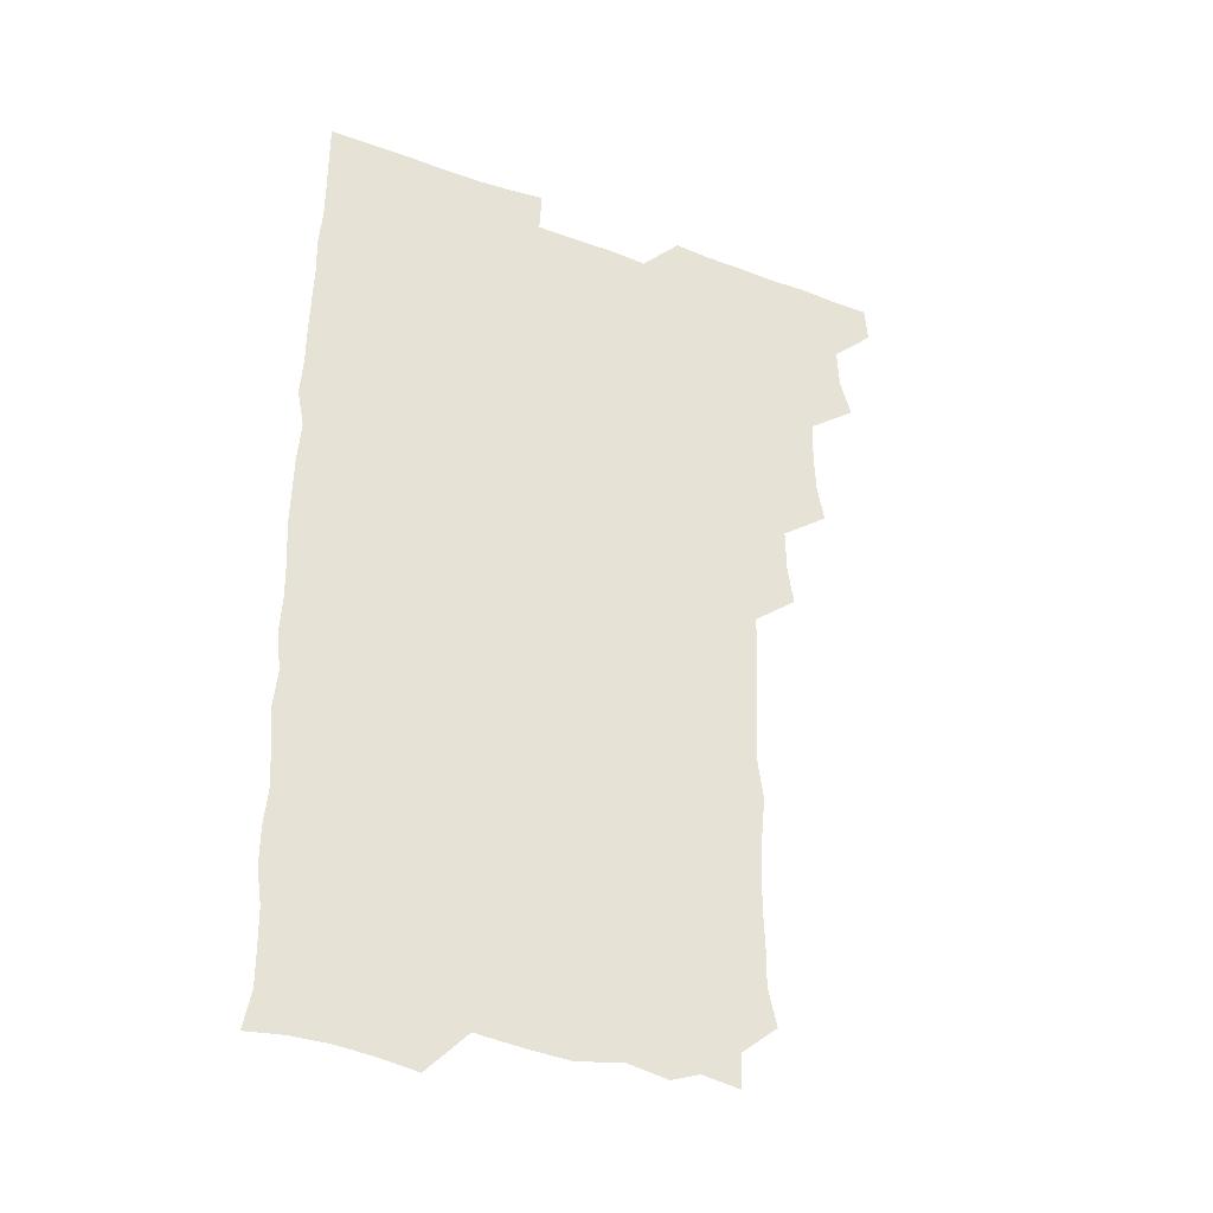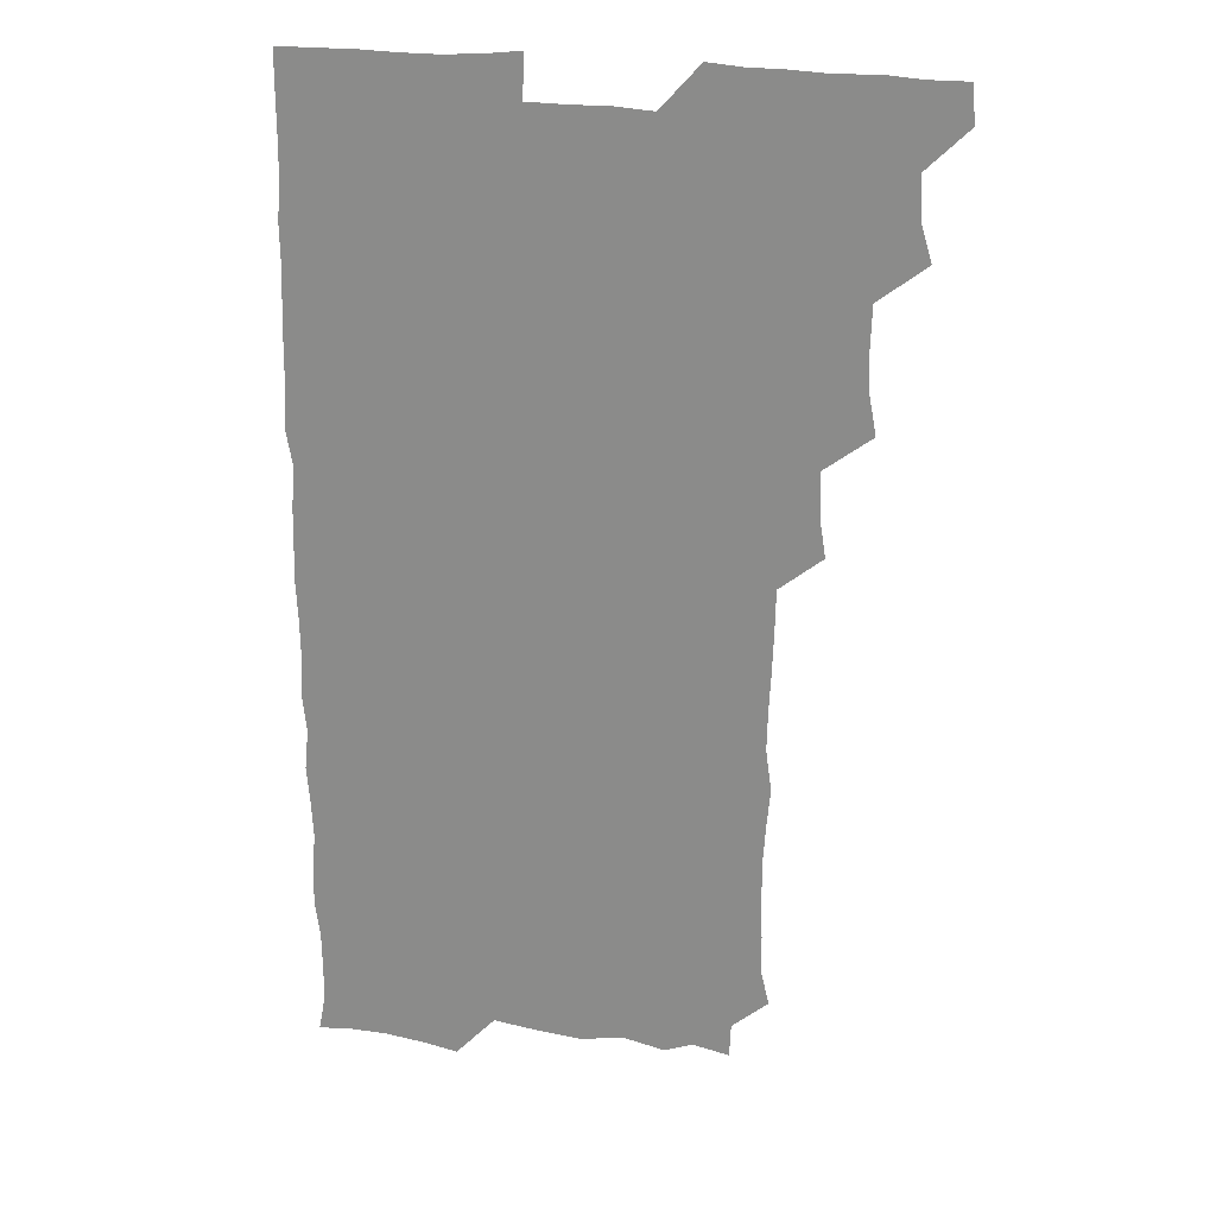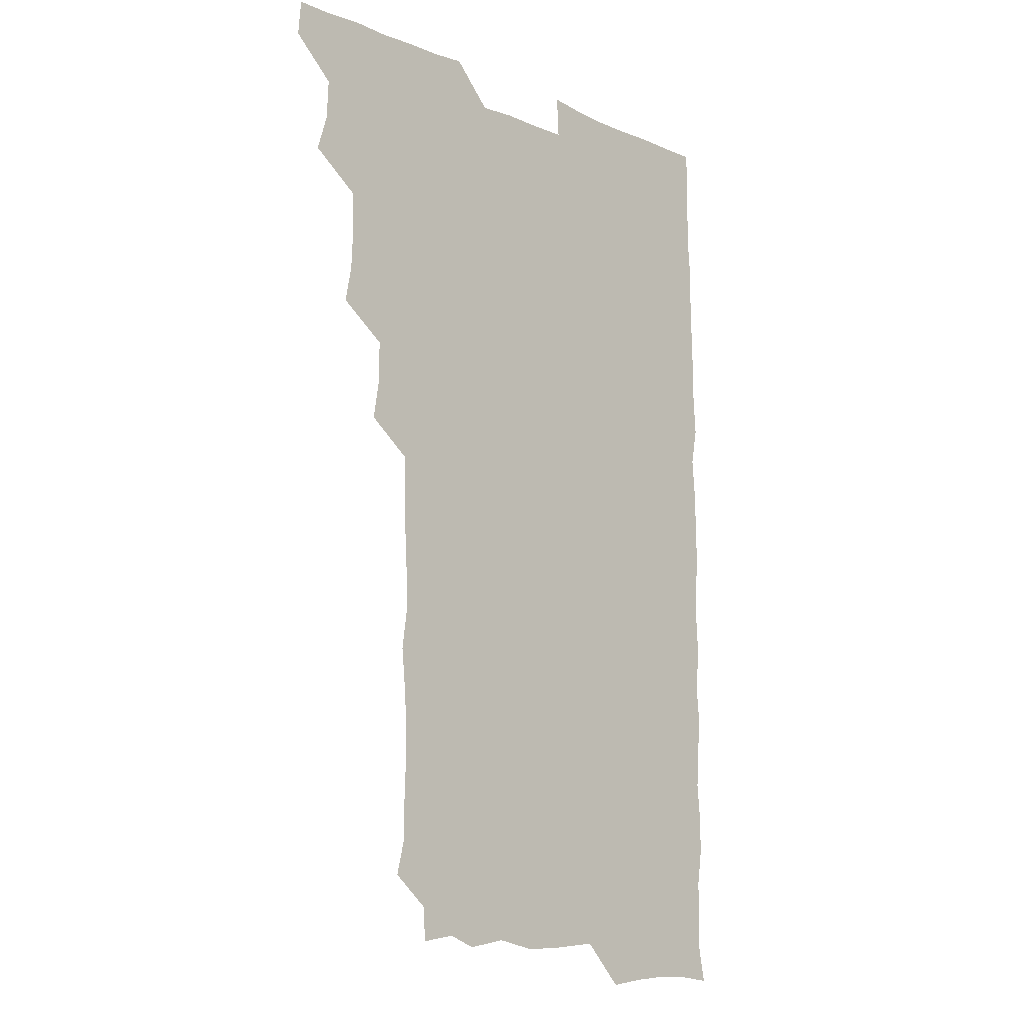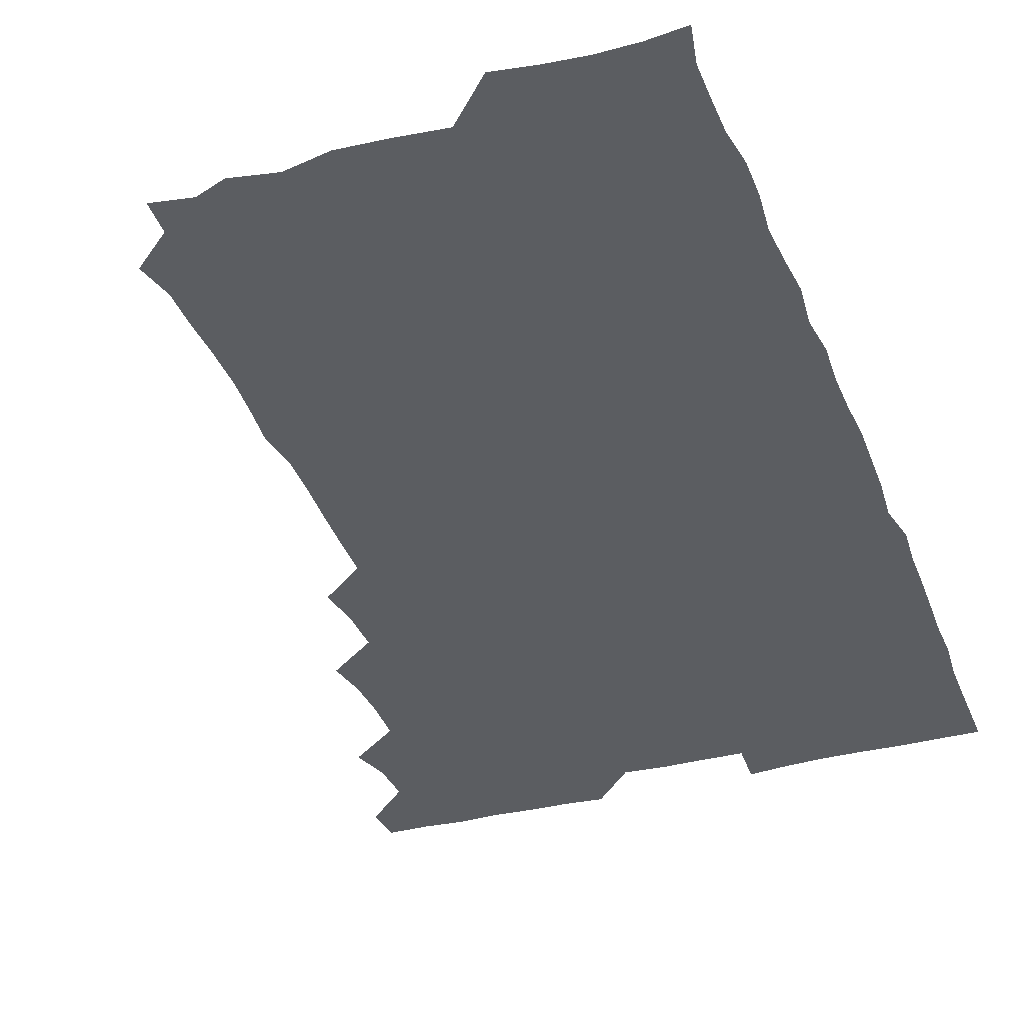
<metadata>
{"format":"obj","ext":"obj","renderer":"f3d","projection":"perspective","resolution":1024,"background":"white","views":[{"elev":-36.9,"azim":154.9,"up":"+Y"},{"elev":22.6,"azim":-164.6,"up":"+Y"},{"elev":-12.4,"azim":-44.5,"up":"+Y"},{"elev":-35.4,"azim":19.5,"up":"+Z"}]}
</metadata>
<code>
v 464.7 556.2 0
v 465.9 570.6 0
v 476.2 509.9 0
v 480.5 524.2 0
v 481.2 540.2 0
v 481.9 555.4 0
v 481.2 570.4 0
v 492.3 448.7 0
v 495 463.4 0
v 495.6 478.8 0
v 495.1 495.4 0
v 497.8 511.8 0
v 497.2 526 0
v 496.9 540.6 0
v 496.7 555.3 0
v 495.7 571.4 0
v 508.2 402.6 0
v 510.6 417.7 0
v 510.8 434.8 0
v 511.7 451 0
v 511.7 466 0
v 509.4 479.9 0
v 511.9 496.4 0
v 512.5 511.6 0
v 512.1 525.9 0
v 511.7 540.7 0
v 511.3 555.8 0
v 511.2 570.8 0
v 523.8 220 0
v 527.2 234.2 0
v 527.1 248.1 0
v 527.6 263.2 0
v 527.6 280 0
v 526.5 296.3 0
v 525.1 309.8 0
v 527.3 326 0
v 526.9 341.5 0
v 526.1 357.1 0
v 525.5 372.6 0
v 525.1 389.1 0
v 525.7 405.1 0
v 526.1 420.6 0
v 525.9 435.5 0
v 526.9 451.4 0
v 527.5 466.8 0
v 526.8 481.7 0
v 526.1 496.4 0
v 526.1 511.1 0
v 526.3 525.8 0
v 526.7 540.4 0
v 526.2 556 0
v 526.1 571.5 0
v 538.6 194.5 0
v 538.1 207.7 0
v 539.5 222.4 0
v 543.5 240 0
v 543.2 255.2 0
v 543.2 270.6 0
v 542.2 284.8 0
v 542.7 300.3 0
v 541.3 314.6 0
v 543.2 331.3 0
v 541.8 345.2 0
v 541.9 360.6 0
v 542 376.1 0
v 541.1 390.8 0
v 541.3 406.2 0
v 542.5 422.3 0
v 542.1 436.8 0
v 541.4 451.3 0
v 541.5 466.3 0
v 541.8 481.5 0
v 541.8 496.3 0
v 541.9 511.1 0
v 542 525.7 0
v 541.4 540.7 0
v 540.9 556.3 0
v 540.8 571.5 0
v 553.1 196.9 0
v 556.7 211.3 0
v 557.7 227.8 0
v 557.5 242.1 0
v 558.4 258.1 0
v 558.1 272.7 0
v 557.6 287.1 0
v 557.3 301.8 0
v 556.7 316.2 0
v 557.8 332.8 0
v 557.2 347 0
v 557.3 362.1 0
v 556.3 376.2 0
v 556.1 391.1 0
v 555.9 406 0
v 557 422 0
v 556.8 436.7 0
v 556.3 451.3 0
v 556.7 466.6 0
v 556.8 481.5 0
v 556.8 496.3 0
v 557.2 511 0
v 557.4 525.2 0
v 556.6 540.1 0
v 555.5 556.1 0
v 554.5 572.6 0
v 564.4 192.4 0
v 571.7 214.1 0
v 572.7 228.7 0
v 572.2 242.7 0
v 572.4 257.9 0
v 572 272.1 0
v 572 287.2 0
v 571.5 301.5 0
v 571.9 317.4 0
v 571.9 332.4 0
v 572 347.5 0
v 572 362.4 0
v 571.8 377.1 0
v 572 392.3 0
v 571.9 407.2 0
v 571.3 421.4 0
v 571.3 436.4 0
v 571.1 451.1 0
v 571.8 466.8 0
v 571.2 481.2 0
v 571.7 496.4 0
v 571.9 511 0
v 571.6 525.4 0
v 571.2 540.3 0
v 570.1 555.5 0
v 580.8 195.4 0
v 586.7 214.7 0
v 587.7 230.3 0
v 586.9 242.9 0
v 586.9 257.7 0
v 586.9 272.6 0
v 586.3 286.6 0
v 586.4 301.8 0
v 586.4 316.9 0
v 586.2 331.8 0
v 586.5 348 0
v 586.4 361.6 0
v 586.7 377.5 0
v 586.6 392.2 0
v 586.4 406.9 0
v 586.9 422.3 0
v 586 436.3 0
v 586.5 451.9 0
v 586.5 466.7 0
v 586.3 481.4 0
v 586.3 496.3 0
v 586.4 510.9 0
v 586.3 525.7 0
v 586 540.9 0
v 585.2 556.5 0
v 597.6 191.9 0
v 601 213.9 0
v 601.6 228.3 0
v 601.2 241.7 0
v 601.3 257.4 0
v 601.5 272.7 0
v 601.3 287.5 0
v 601.4 302.7 0
v 601.5 317.9 0
v 601.3 332.2 0
v 601.1 345.8 0
v 601.1 361.9 0
v 601.3 377.3 0
v 601.3 392.4 0
v 601.2 406.7 0
v 601.4 422.5 0
v 601 436.5 0
v 601.4 452.2 0
v 601.2 466.6 0
v 601 481.3 0
v 600.8 495.9 0
v 601.3 510.9 0
v 601.2 525.8 0
v 601.4 540.5 0
v 601 556.2 0
v 615.3 192.8 0
v 616 212.2 0
v 616 228.7 0
v 616.2 242.7 0
v 616.1 257.2 0
v 616.2 273 0
v 616 286.8 0
v 616.1 302.1 0
v 616.1 317 0
v 616 332.2 0
v 615.9 346.7 0
v 615.8 362.4 0
v 616.3 375.9 0
v 616 391.6 0
v 616 406.3 0
v 615.9 422.1 0
v 616 437 0
v 616 452 0
v 616 466.7 0
v 616.1 481.6 0
v 616.4 496.3 0
v 616 511.1 0
v 616.2 525.7 0
v 616.4 540.2 0
v 616.7 556.4 0
v 615.8 573.4 0
v 633.3 194.5 0
v 631.1 213.3 0
v 630.7 228.2 0
v 630.7 243.4 0
v 630.9 257.2 0
v 630.7 273 0
v 630.7 287.3 0
v 630.7 302.6 0
v 630.9 317.1 0
v 630.7 332.7 0
v 630.7 347.7 0
v 630.9 360.7 0
v 630.8 377.8 0
v 630.7 392.6 0
v 630.9 406.6 0
v 630.8 422.1 0
v 630.7 436.9 0
v 630.5 452.2 0
v 630.7 466.5 0
v 631.3 480.9 0
v 630.9 496.7 0
v 631 511.1 0
v 631.1 525.6 0
v 631.1 540.5 0
v 631.3 554.9 0
v 629.5 571.8 0
v 649.3 177.3 0
v 646.5 196.5 0
v 645.7 212.7 0
v 645.4 228.1 0
v 645.4 242.4 0
v 645.2 258.8 0
v 645.1 273.5 0
v 645.3 287.8 0
v 645.7 301 0
v 645 319.1 0
v 645.5 332.3 0
v 645.1 348 0
v 645.4 362.4 0
v 645.5 377.1 0
v 645.1 392.2 0
v 646 405.8 0
v 645.3 422.5 0
v 645.6 436.7 0
v 645.5 451.7 0
v 645.7 466.4 0
v 645.8 481.2 0
v 645.8 496.4 0
v 646 511.1 0
v 645.9 525.8 0
v 645.9 540.7 0
v 645.9 555.4 0
v 645.1 570.8 0
v 663.6 179.4 0
v 661.4 196 0
v 660.3 212.5 0
v 659.7 228.4 0
v 659.9 242.8 0
v 659.5 258.5 0
v 659.8 272.8 0
v 659.3 288.6 0
v 660.2 302 0
v 659.6 318 0
v 659.7 333 0
v 659.7 347.8 0
v 660.3 361.8 0
v 659.8 377.3 0
v 661 391.1 0
v 660 407.6 0
v 659.9 422.3 0
v 660.3 436.8 0
v 660.4 451.4 0
v 660.2 466.5 0
v 660.6 480.8 0
v 659.8 497.3 0
v 660.5 511.2 0
v 660.8 525.9 0
v 660.8 540.7 0
v 660.8 555.8 0
v 660.7 570.7 0
v 678.7 180.7 0
v 676.2 196.3 0
v 675.4 211.5 0
v 674.9 226.9 0
v 674.3 242.7 0
v 675.2 256.5 0
v 674.4 272.4 0
v 674.5 287.3 0
v 674.6 302.1 0
v 674 317.5 0
v 675.9 330.8 0
v 674.3 347.4 0
v 674 362.6 0
v 674.5 377 0
v 675.1 391.3 0
v 674.7 407 0
v 675.5 421.3 0
v 675 436.7 0
v 674.7 451.7 0
v 675 466.5 0
v 675 481.4 0
v 674.4 496.6 0
v 675.9 510.9 0
v 675.2 526.3 0
v 675.2 540.5 0
v 675.9 555.8 0
v 675.9 571.1 0
v 693.5 180.5 0
v 691.6 194.4 0
v 689.7 211 0
v 689.2 226.4 0
v 689.9 240.9 0
v 689.2 256.3 0
v 689.3 270.8 0
v 690 285.4 0
v 689.3 301.3 0
v 688.3 316.8 0
v 689.3 331.2 0
v 689.6 345.8 0
v 688.9 361.4 0
v 690.8 375.5 0
v 689.1 391.5 0
v 690 405.8 0
v 689.9 421 0
v 689.2 436.9 0
v 688.8 451.5 0
v 689.8 465.9 0
v 690.1 480.8 0
v 691 495.6 0
v 689.9 511.3 0
v 690.6 525.9 0
v 690.8 540.8 0
v 690.6 555.7 0
v 691 570.9 0
v 707.4 178.8 0
v 704.6 193.6 0
v 704.7 207.4 0
v 704.9 222 0
v 706.9 235.8 0
v 706.9 250.3 0
v 705.5 265.9 0
v 706.4 280.6 0
v 707.7 295.1 0
v 706.2 311.1 0
v 707.8 325.9 0
v 707 341.5 0
v 707.3 357 0
v 708.2 371.8 0
v 707.9 387 0
v 707.6 402.1 0
v 706.3 418.1 0
v 709 432.9 0
v 708 448.3 0
v 707.9 463.5 0
v 707.5 478.8 0
v 707.1 494.1 0
v 707.4 509.2 0
v 706.1 525.1 0
v 706 540.6 0
v 706.1 555.8 0
v 706.1 570.8 0
v 706 586 0
f 5 6 1
f 1 6 2
f 6 7 2
f 11 12 3
f 3 12 4
f 12 13 4
f 4 13 5
f 13 14 5
f 5 14 6
f 14 15 6
f 6 15 7
f 15 16 7
f 19 20 8
f 8 20 9
f 20 21 9
f 9 21 10
f 21 22 10
f 10 22 11
f 22 23 11
f 11 23 12
f 23 24 12
f 12 24 13
f 24 25 13
f 13 25 14
f 25 26 14
f 14 26 15
f 26 27 15
f 15 27 16
f 27 28 16
f 40 41 17
f 17 41 18
f 41 42 18
f 18 42 19
f 42 43 19
f 19 43 20
f 43 44 20
f 20 44 21
f 44 45 21
f 21 45 22
f 45 46 22
f 22 46 23
f 46 47 23
f 23 47 24
f 47 48 24
f 24 48 25
f 48 49 25
f 25 49 26
f 49 50 26
f 26 50 27
f 50 51 27
f 27 51 28
f 51 52 28
f 54 55 29
f 29 55 30
f 55 56 30
f 30 56 31
f 56 57 31
f 31 57 32
f 57 58 32
f 32 58 33
f 58 59 33
f 33 59 34
f 59 60 34
f 34 60 35
f 60 61 35
f 35 61 36
f 61 62 36
f 36 62 37
f 62 63 37
f 37 63 38
f 63 64 38
f 38 64 39
f 64 65 39
f 39 65 40
f 65 66 40
f 40 66 41
f 66 67 41
f 41 67 42
f 67 68 42
f 42 68 43
f 68 69 43
f 43 69 44
f 69 70 44
f 44 70 45
f 70 71 45
f 45 71 46
f 71 72 46
f 46 72 47
f 72 73 47
f 47 73 48
f 73 74 48
f 48 74 49
f 74 75 49
f 49 75 50
f 75 76 50
f 50 76 51
f 76 77 51
f 51 77 52
f 77 78 52
f 53 79 54
f 79 80 54
f 54 80 55
f 80 81 55
f 55 81 56
f 81 82 56
f 56 82 57
f 82 83 57
f 57 83 58
f 83 84 58
f 58 84 59
f 84 85 59
f 59 85 60
f 85 86 60
f 60 86 61
f 86 87 61
f 61 87 62
f 87 88 62
f 62 88 63
f 88 89 63
f 63 89 64
f 89 90 64
f 64 90 65
f 90 91 65
f 65 91 66
f 91 92 66
f 66 92 67
f 92 93 67
f 67 93 68
f 93 94 68
f 68 94 69
f 94 95 69
f 69 95 70
f 95 96 70
f 70 96 71
f 96 97 71
f 71 97 72
f 97 98 72
f 72 98 73
f 98 99 73
f 73 99 74
f 99 100 74
f 74 100 75
f 100 101 75
f 75 101 76
f 101 102 76
f 76 102 77
f 102 103 77
f 77 103 78
f 103 104 78
f 79 105 80
f 105 106 80
f 80 106 81
f 106 107 81
f 81 107 82
f 107 108 82
f 82 108 83
f 108 109 83
f 83 109 84
f 109 110 84
f 84 110 85
f 110 111 85
f 85 111 86
f 111 112 86
f 86 112 87
f 112 113 87
f 87 113 88
f 113 114 88
f 88 114 89
f 114 115 89
f 89 115 90
f 115 116 90
f 90 116 91
f 116 117 91
f 91 117 92
f 117 118 92
f 92 118 93
f 118 119 93
f 93 119 94
f 119 120 94
f 94 120 95
f 120 121 95
f 95 121 96
f 121 122 96
f 96 122 97
f 122 123 97
f 97 123 98
f 123 124 98
f 98 124 99
f 124 125 99
f 99 125 100
f 125 126 100
f 100 126 101
f 126 127 101
f 101 127 102
f 127 128 102
f 102 128 103
f 128 129 103
f 103 129 104
f 105 130 106
f 130 131 106
f 106 131 107
f 131 132 107
f 107 132 108
f 132 133 108
f 108 133 109
f 133 134 109
f 109 134 110
f 134 135 110
f 110 135 111
f 135 136 111
f 111 136 112
f 136 137 112
f 112 137 113
f 137 138 113
f 113 138 114
f 138 139 114
f 114 139 115
f 139 140 115
f 115 140 116
f 140 141 116
f 116 141 117
f 141 142 117
f 117 142 118
f 142 143 118
f 118 143 119
f 143 144 119
f 119 144 120
f 144 145 120
f 120 145 121
f 145 146 121
f 121 146 122
f 146 147 122
f 122 147 123
f 147 148 123
f 123 148 124
f 148 149 124
f 124 149 125
f 149 150 125
f 125 150 126
f 150 151 126
f 126 151 127
f 151 152 127
f 127 152 128
f 152 153 128
f 128 153 129
f 153 154 129
f 130 155 131
f 155 156 131
f 131 156 132
f 156 157 132
f 132 157 133
f 157 158 133
f 133 158 134
f 158 159 134
f 134 159 135
f 159 160 135
f 135 160 136
f 160 161 136
f 136 161 137
f 161 162 137
f 137 162 138
f 162 163 138
f 138 163 139
f 163 164 139
f 139 164 140
f 164 165 140
f 140 165 141
f 165 166 141
f 141 166 142
f 166 167 142
f 142 167 143
f 167 168 143
f 143 168 144
f 168 169 144
f 144 169 145
f 169 170 145
f 145 170 146
f 170 171 146
f 146 171 147
f 171 172 147
f 147 172 148
f 172 173 148
f 148 173 149
f 173 174 149
f 149 174 150
f 174 175 150
f 150 175 151
f 175 176 151
f 151 176 152
f 176 177 152
f 152 177 153
f 177 178 153
f 153 178 154
f 178 179 154
f 155 180 156
f 180 181 156
f 156 181 157
f 181 182 157
f 157 182 158
f 182 183 158
f 158 183 159
f 183 184 159
f 159 184 160
f 184 185 160
f 160 185 161
f 185 186 161
f 161 186 162
f 186 187 162
f 162 187 163
f 187 188 163
f 163 188 164
f 188 189 164
f 164 189 165
f 189 190 165
f 165 190 166
f 190 191 166
f 166 191 167
f 191 192 167
f 167 192 168
f 192 193 168
f 168 193 169
f 193 194 169
f 169 194 170
f 194 195 170
f 170 195 171
f 195 196 171
f 171 196 172
f 196 197 172
f 172 197 173
f 197 198 173
f 173 198 174
f 198 199 174
f 174 199 175
f 199 200 175
f 175 200 176
f 200 201 176
f 176 201 177
f 201 202 177
f 177 202 178
f 202 203 178
f 178 203 179
f 203 204 179
f 180 206 181
f 206 207 181
f 181 207 182
f 207 208 182
f 182 208 183
f 208 209 183
f 183 209 184
f 209 210 184
f 184 210 185
f 210 211 185
f 185 211 186
f 211 212 186
f 186 212 187
f 212 213 187
f 187 213 188
f 213 214 188
f 188 214 189
f 214 215 189
f 189 215 190
f 215 216 190
f 190 216 191
f 216 217 191
f 191 217 192
f 217 218 192
f 192 218 193
f 218 219 193
f 193 219 194
f 219 220 194
f 194 220 195
f 220 221 195
f 195 221 196
f 221 222 196
f 196 222 197
f 222 223 197
f 197 223 198
f 223 224 198
f 198 224 199
f 224 225 199
f 199 225 200
f 225 226 200
f 200 226 201
f 226 227 201
f 201 227 202
f 227 228 202
f 202 228 203
f 228 229 203
f 203 229 204
f 229 230 204
f 204 230 205
f 230 231 205
f 232 233 206
f 206 233 207
f 233 234 207
f 207 234 208
f 234 235 208
f 208 235 209
f 235 236 209
f 209 236 210
f 236 237 210
f 210 237 211
f 237 238 211
f 211 238 212
f 238 239 212
f 212 239 213
f 239 240 213
f 213 240 214
f 240 241 214
f 214 241 215
f 241 242 215
f 215 242 216
f 242 243 216
f 216 243 217
f 243 244 217
f 217 244 218
f 244 245 218
f 218 245 219
f 245 246 219
f 219 246 220
f 246 247 220
f 220 247 221
f 247 248 221
f 221 248 222
f 248 249 222
f 222 249 223
f 249 250 223
f 223 250 224
f 250 251 224
f 224 251 225
f 251 252 225
f 225 252 226
f 252 253 226
f 226 253 227
f 253 254 227
f 227 254 228
f 254 255 228
f 228 255 229
f 255 256 229
f 229 256 230
f 256 257 230
f 230 257 231
f 257 258 231
f 232 259 233
f 259 260 233
f 233 260 234
f 260 261 234
f 234 261 235
f 261 262 235
f 235 262 236
f 262 263 236
f 236 263 237
f 263 264 237
f 237 264 238
f 264 265 238
f 238 265 239
f 265 266 239
f 239 266 240
f 266 267 240
f 240 267 241
f 267 268 241
f 241 268 242
f 268 269 242
f 242 269 243
f 269 270 243
f 243 270 244
f 270 271 244
f 244 271 245
f 271 272 245
f 245 272 246
f 272 273 246
f 246 273 247
f 273 274 247
f 247 274 248
f 274 275 248
f 248 275 249
f 275 276 249
f 249 276 250
f 276 277 250
f 250 277 251
f 277 278 251
f 251 278 252
f 278 279 252
f 252 279 253
f 279 280 253
f 253 280 254
f 280 281 254
f 254 281 255
f 281 282 255
f 255 282 256
f 282 283 256
f 256 283 257
f 283 284 257
f 257 284 258
f 284 285 258
f 259 286 260
f 286 287 260
f 260 287 261
f 287 288 261
f 261 288 262
f 288 289 262
f 262 289 263
f 289 290 263
f 263 290 264
f 290 291 264
f 264 291 265
f 291 292 265
f 265 292 266
f 292 293 266
f 266 293 267
f 293 294 267
f 267 294 268
f 294 295 268
f 268 295 269
f 295 296 269
f 269 296 270
f 296 297 270
f 270 297 271
f 297 298 271
f 271 298 272
f 298 299 272
f 272 299 273
f 299 300 273
f 273 300 274
f 300 301 274
f 274 301 275
f 301 302 275
f 275 302 276
f 302 303 276
f 276 303 277
f 303 304 277
f 277 304 278
f 304 305 278
f 278 305 279
f 305 306 279
f 279 306 280
f 306 307 280
f 280 307 281
f 307 308 281
f 281 308 282
f 308 309 282
f 282 309 283
f 309 310 283
f 283 310 284
f 310 311 284
f 284 311 285
f 311 312 285
f 286 313 287
f 313 314 287
f 287 314 288
f 314 315 288
f 288 315 289
f 315 316 289
f 289 316 290
f 316 317 290
f 290 317 291
f 317 318 291
f 291 318 292
f 318 319 292
f 292 319 293
f 319 320 293
f 293 320 294
f 320 321 294
f 294 321 295
f 321 322 295
f 295 322 296
f 322 323 296
f 296 323 297
f 323 324 297
f 297 324 298
f 324 325 298
f 298 325 299
f 325 326 299
f 299 326 300
f 326 327 300
f 300 327 301
f 327 328 301
f 301 328 302
f 328 329 302
f 302 329 303
f 329 330 303
f 303 330 304
f 330 331 304
f 304 331 305
f 331 332 305
f 305 332 306
f 332 333 306
f 306 333 307
f 333 334 307
f 307 334 308
f 334 335 308
f 308 335 309
f 335 336 309
f 309 336 310
f 336 337 310
f 310 337 311
f 337 338 311
f 311 338 312
f 338 339 312
f 313 340 314
f 340 341 314
f 314 341 315
f 341 342 315
f 315 342 316
f 342 343 316
f 316 343 317
f 343 344 317
f 317 344 318
f 344 345 318
f 318 345 319
f 345 346 319
f 319 346 320
f 346 347 320
f 320 347 321
f 347 348 321
f 321 348 322
f 348 349 322
f 322 349 323
f 349 350 323
f 323 350 324
f 350 351 324
f 324 351 325
f 351 352 325
f 325 352 326
f 352 353 326
f 326 353 327
f 353 354 327
f 327 354 328
f 354 355 328
f 328 355 329
f 355 356 329
f 329 356 330
f 356 357 330
f 330 357 331
f 357 358 331
f 331 358 332
f 358 359 332
f 332 359 333
f 359 360 333
f 333 360 334
f 360 361 334
f 334 361 335
f 361 362 335
f 335 362 336
f 362 363 336
f 336 363 337
f 363 364 337
f 337 364 338
f 364 365 338
f 338 365 339
f 365 366 339

</code>
